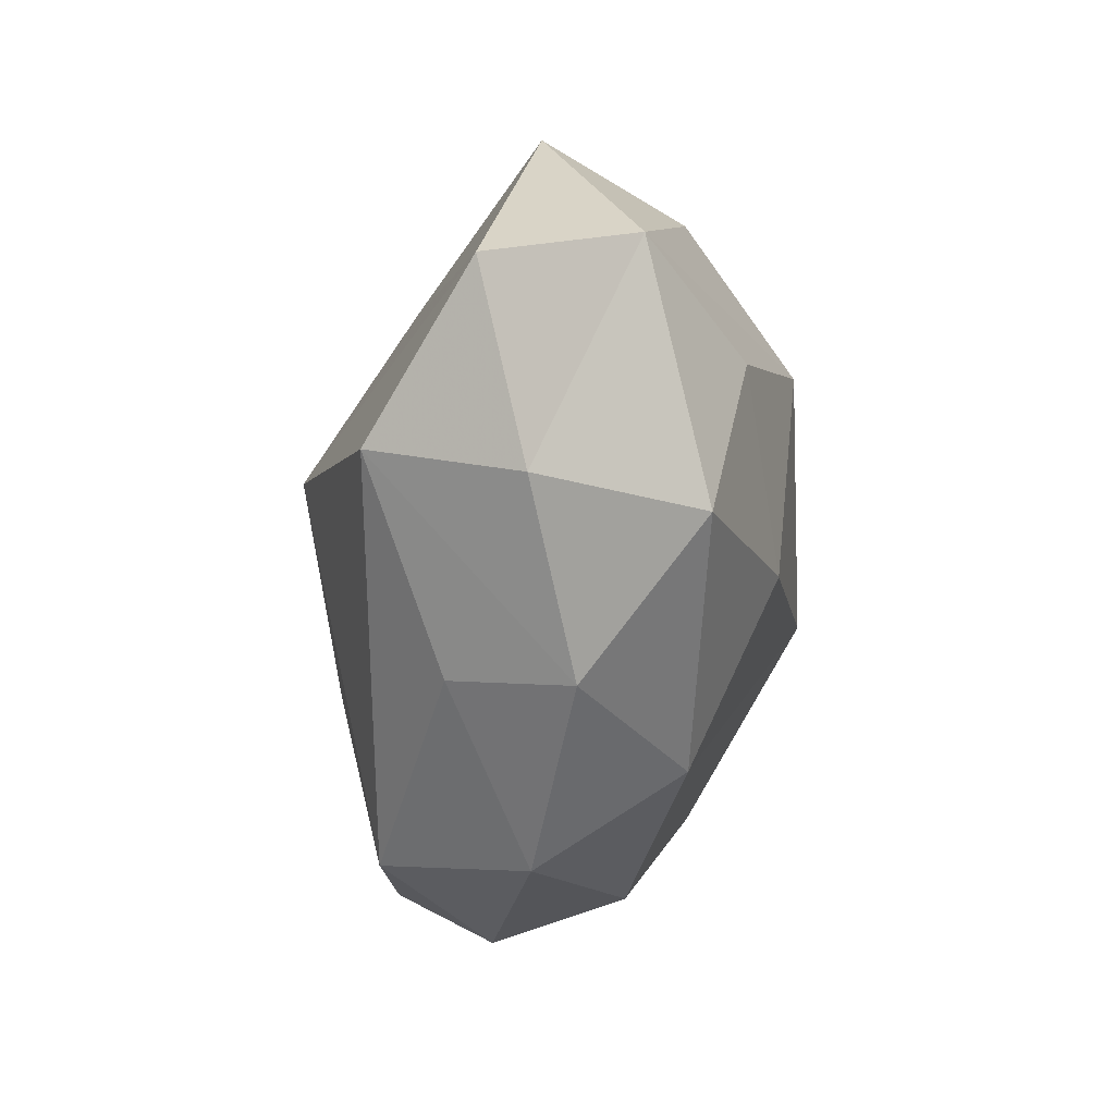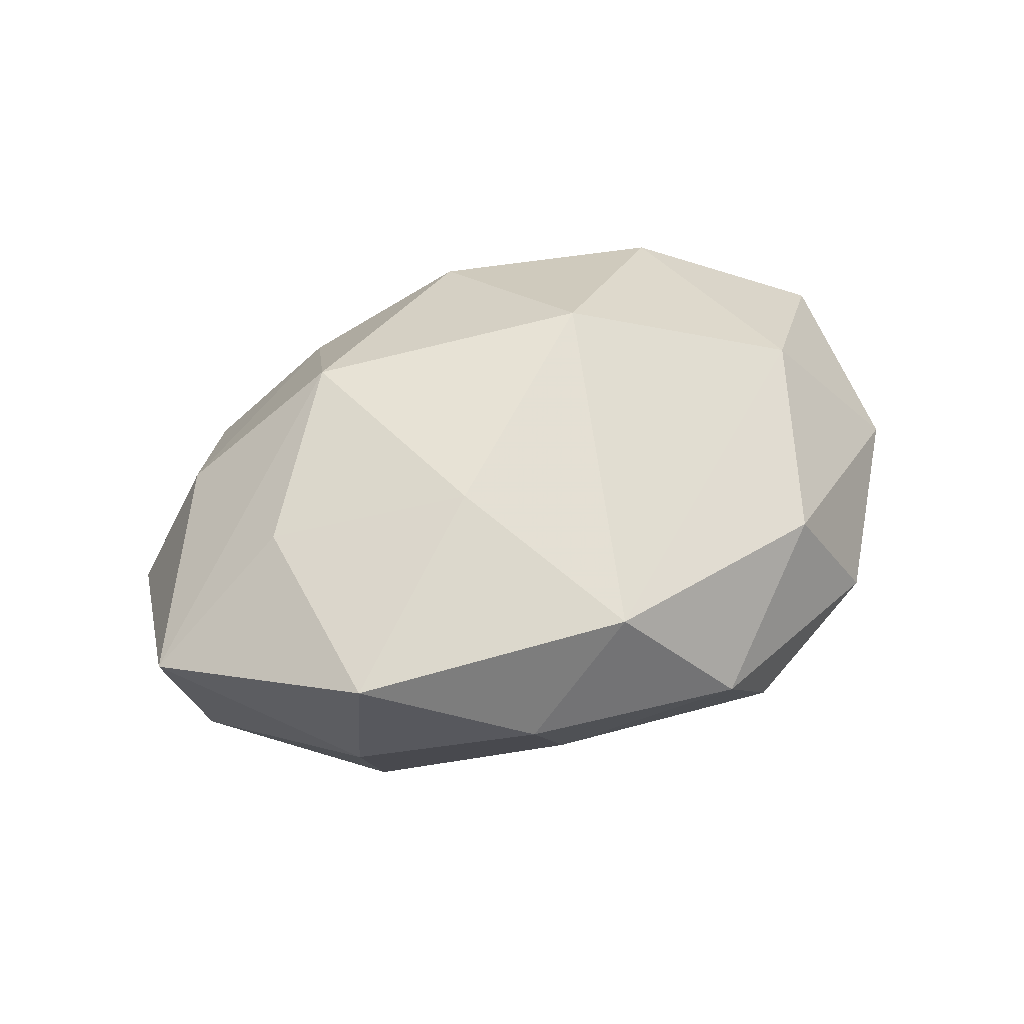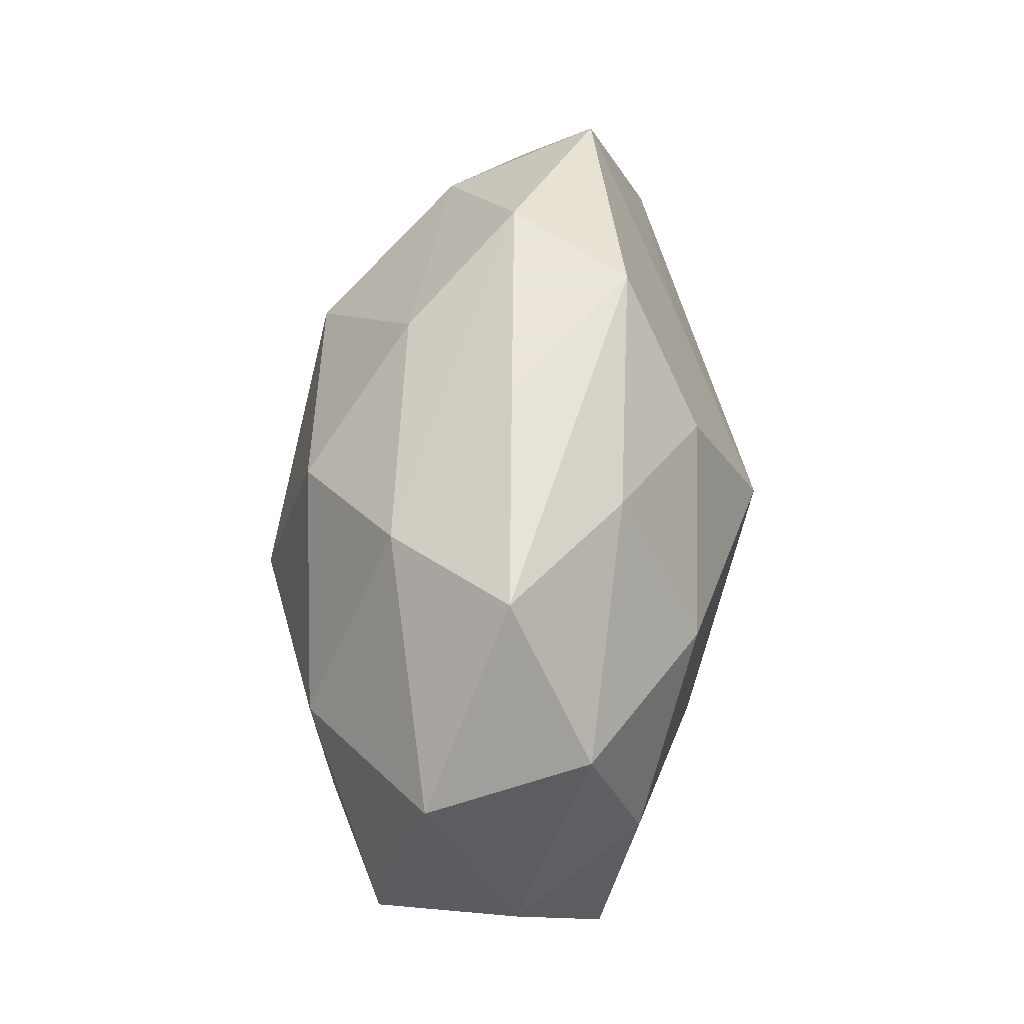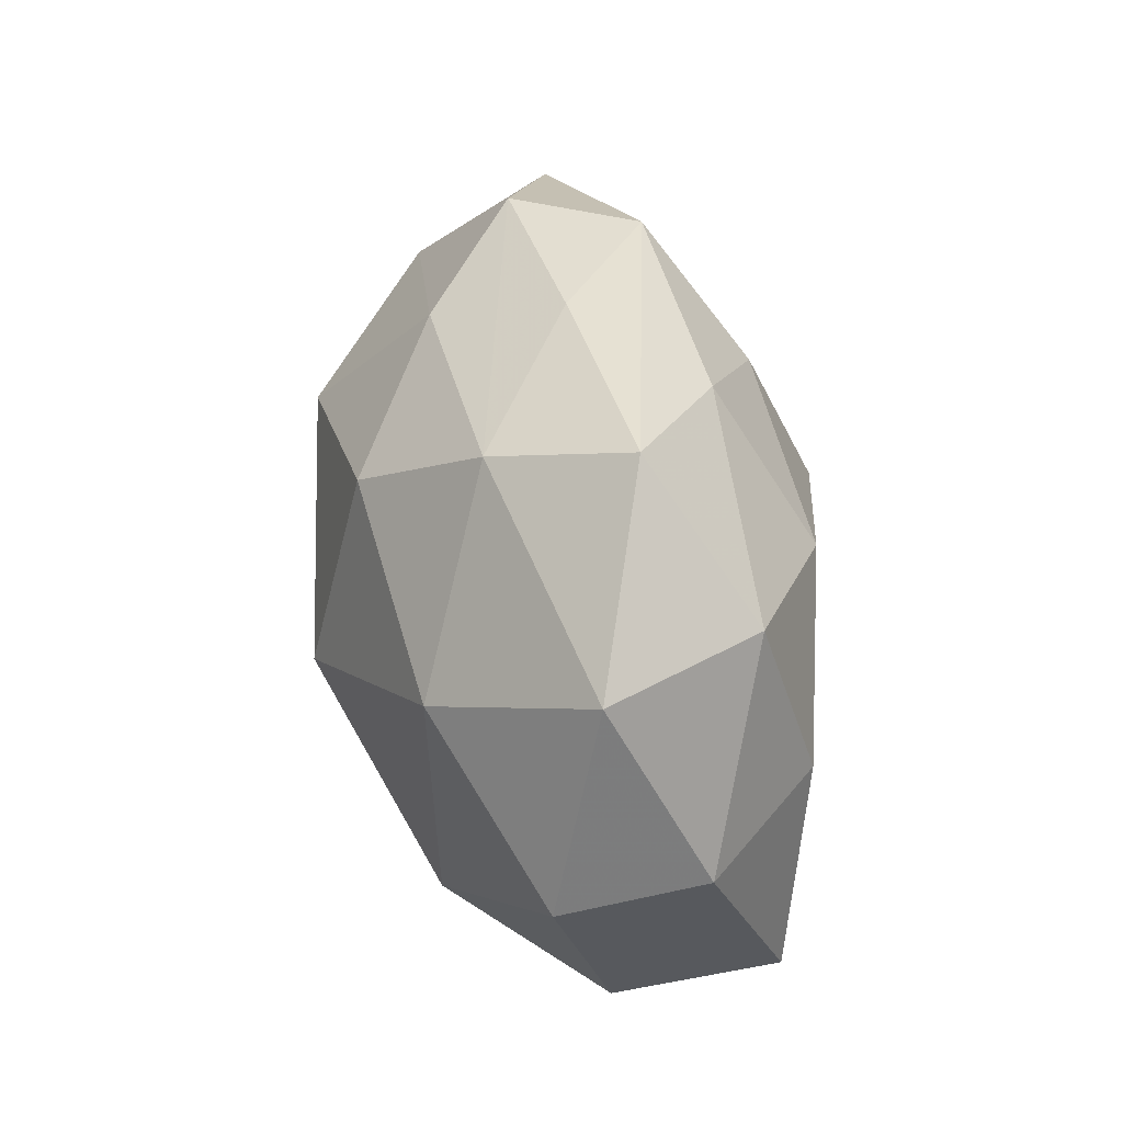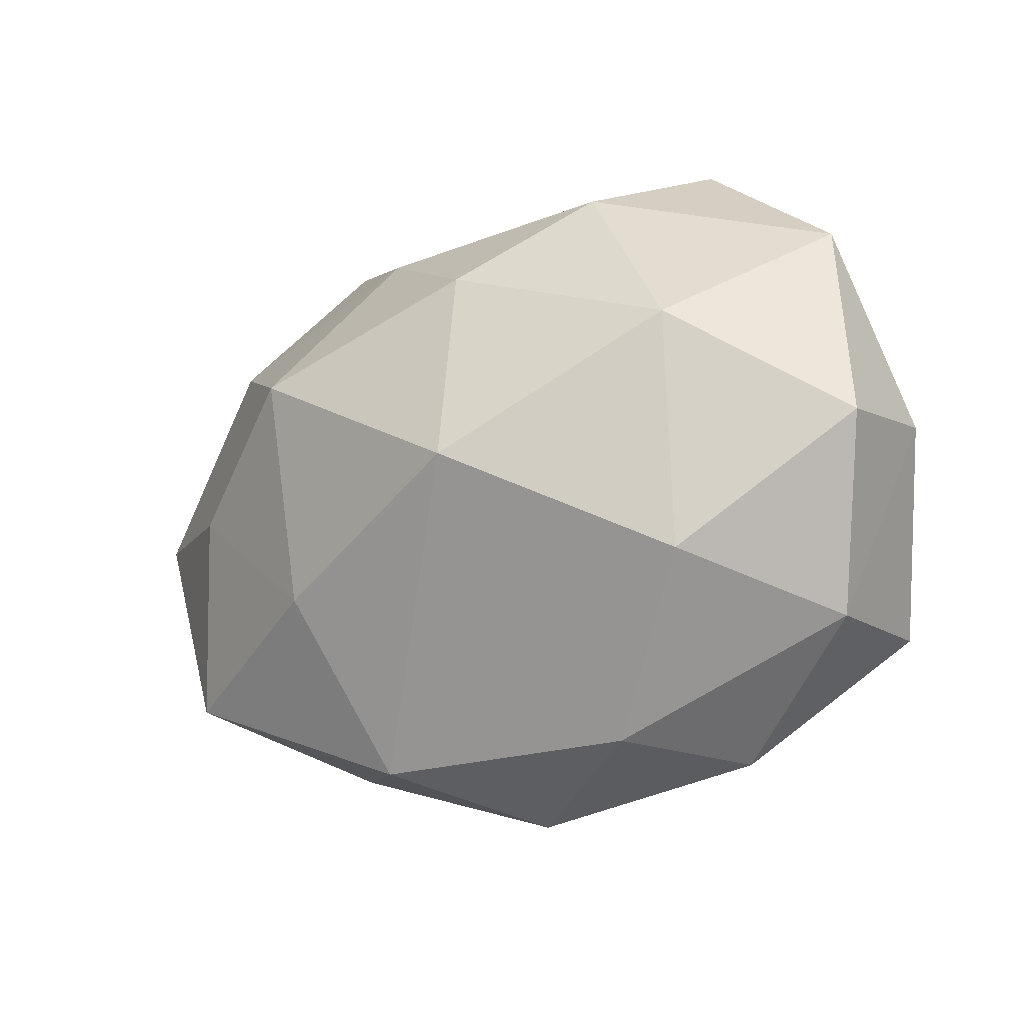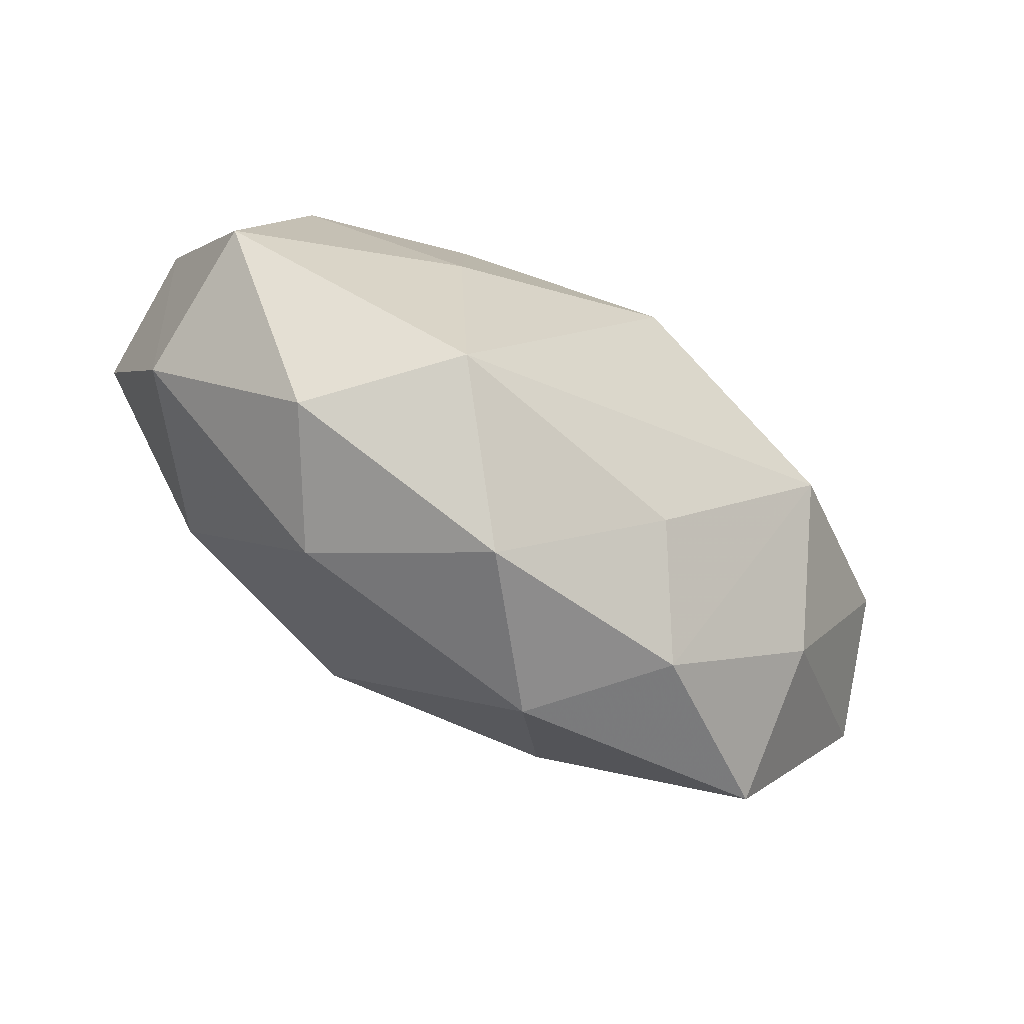
<metadata>
{"format":"obj","ext":"obj","renderer":"f3d","projection":"perspective","resolution":1024,"background":"white","views":[{"elev":-37.6,"azim":-96.8,"up":"+Y"},{"elev":42.0,"azim":-36.9,"up":"+Z"},{"elev":66.3,"azim":94.3,"up":"+Y"},{"elev":43.2,"azim":78.2,"up":"+Y"},{"elev":-16.0,"azim":31.1,"up":"+Y"},{"elev":-78.0,"azim":147.9,"up":"+Y"}]}
</metadata>
<code>
v -0.004692 0.02279 -0.02002
v 0.02754 0.01226 0.02014
v 0.009124 0.03149 -0.01216
v 0.03551 0.004029 -0.01673
v -0.01704 0.03298 -0.01117
v 0.04093 -0.01919 -0.01346
v -0.04624 0.002261 -0.01275
v -0.04252 0.02275 -0.006017
v 0.03502 0.02341 -0.01078
v -0.02975 -0.009775 -0.02237
v -0.01209 -0.03346 0.01232
v -0.05286 0.0001429 0.002675
v 0.04077 -0.01978 0.004333
v -0.01967 -0.01407 0.02112
v 0.02547 -0.03335 -0.003556
v 0.04646 0.002529 -0.003982
v -0.03592 0.01881 0.009869
v 0.004556 -0.002377 0.02864
v 0.01651 -0.03187 0.01008
v 0.01716 0.01596 -0.02148
v -0.005569 0.004883 -0.02805
v -0.03791 -0.01784 -0.006697
v 0.0415 0.02322 0.005845
v -0.03724 -0.00126 0.01523
v 0.02348 0.03696 -0.001472
v -0.04061 -0.02319 0.01031
v -0.001537 0.03555 0.0001821
v 0.0002681 -0.03866 -0.001997
v -0.02194 0.01121 0.02377
v 0.04576 0.0005125 0.01135
v 0.01765 -0.00709 -0.02208
v 0.01447 0.03114 0.01157
v -0.02326 -0.03177 -0.0002132
v -0.02419 0.0139 -0.01724
v -0.01203 0.02825 0.01232
v -0.0149 -0.02641 -0.0124
v 0.01318 -0.03154 -0.01693
v 0.002813 0.02013 0.02246
v -0.02437 0.0328 0.001651
v 0.02817 -0.01397 0.01936
f 15 37 6
f 21 37 10
f 10 7 21
f 23 30 16
f 16 9 23
f 6 4 16
f 16 4 9
f 31 4 6
f 6 37 31
f 31 37 21
f 20 3 9
f 9 4 20
f 20 31 21
f 4 31 20
f 27 5 39
f 23 9 25
f 9 3 25
f 3 5 25
f 5 27 25
f 13 15 6
f 6 16 13
f 13 16 30
f 13 30 40
f 19 13 40
f 15 13 19
f 37 15 28
f 15 19 28
f 21 7 34
f 34 5 21
f 39 5 8
f 8 34 7
f 5 34 8
f 36 10 37
f 33 10 36
f 37 28 36
f 36 28 33
f 7 10 22
f 22 33 26
f 22 10 33
f 14 18 29
f 14 24 26
f 29 24 14
f 40 30 2
f 2 18 40
f 2 30 23
f 1 20 21
f 3 20 1
f 21 5 1
f 1 5 3
f 26 33 11
f 33 28 11
f 11 28 19
f 11 14 26
f 18 14 11
f 40 18 11
f 11 19 40
f 39 8 17
f 17 35 39
f 29 35 17
f 38 35 29
f 29 18 38
f 18 2 38
f 12 17 8
f 26 24 12
f 12 24 29
f 29 17 12
f 12 8 7
f 12 22 26
f 7 22 12
f 35 38 32
f 32 25 27
f 23 25 32
f 39 35 32
f 32 27 39
f 32 2 23
f 32 38 2

</code>
